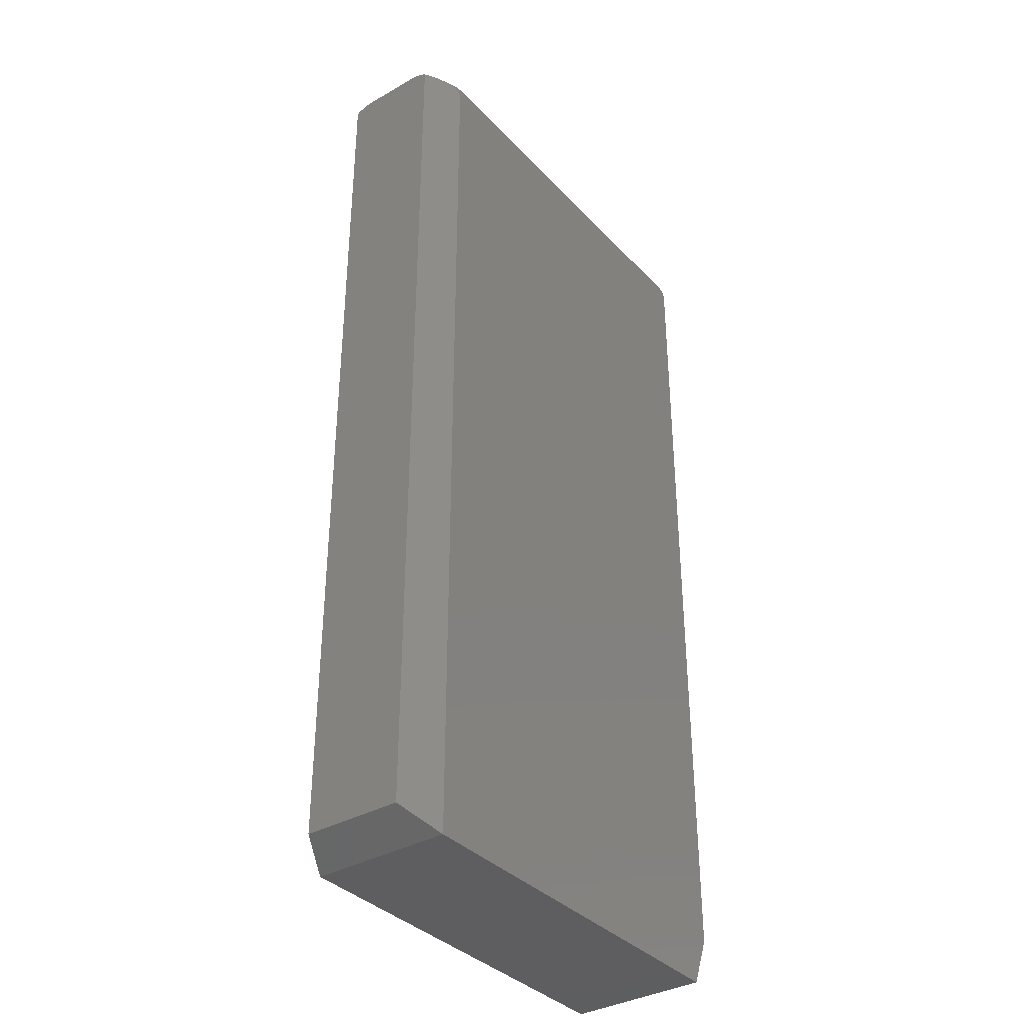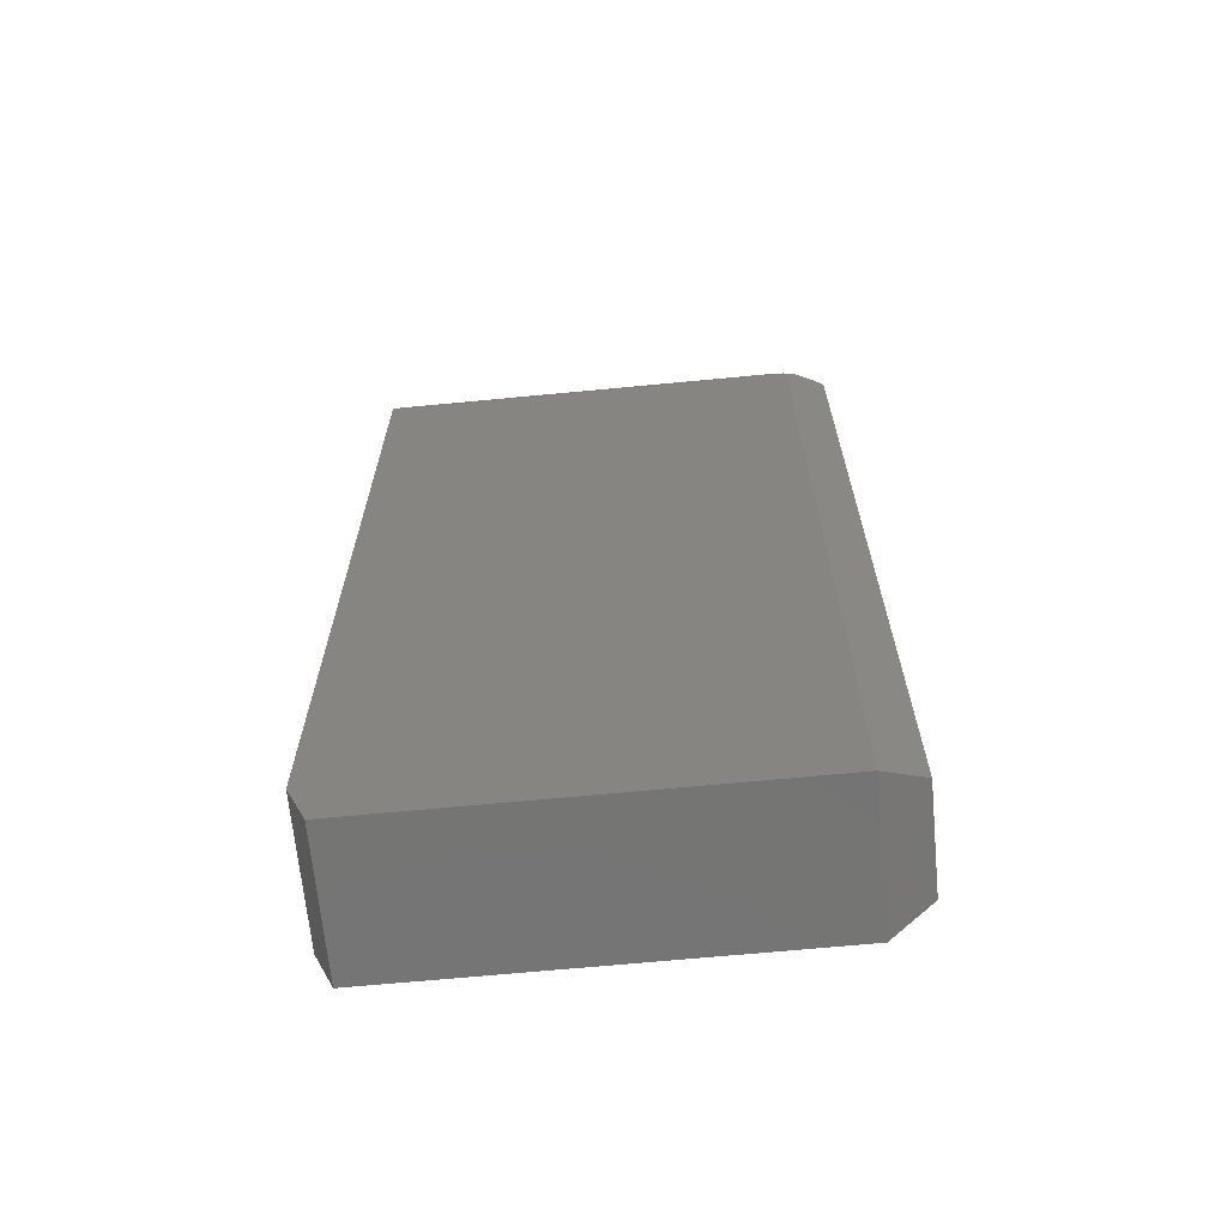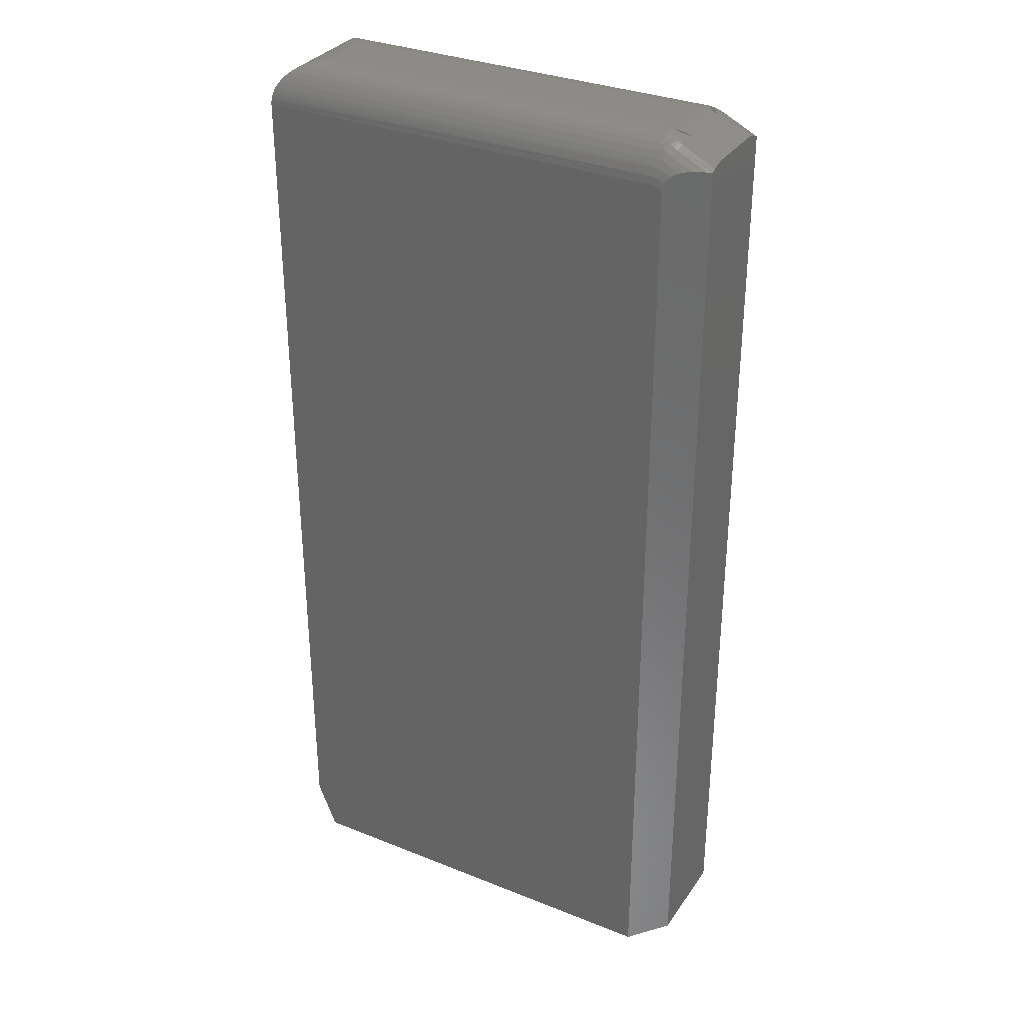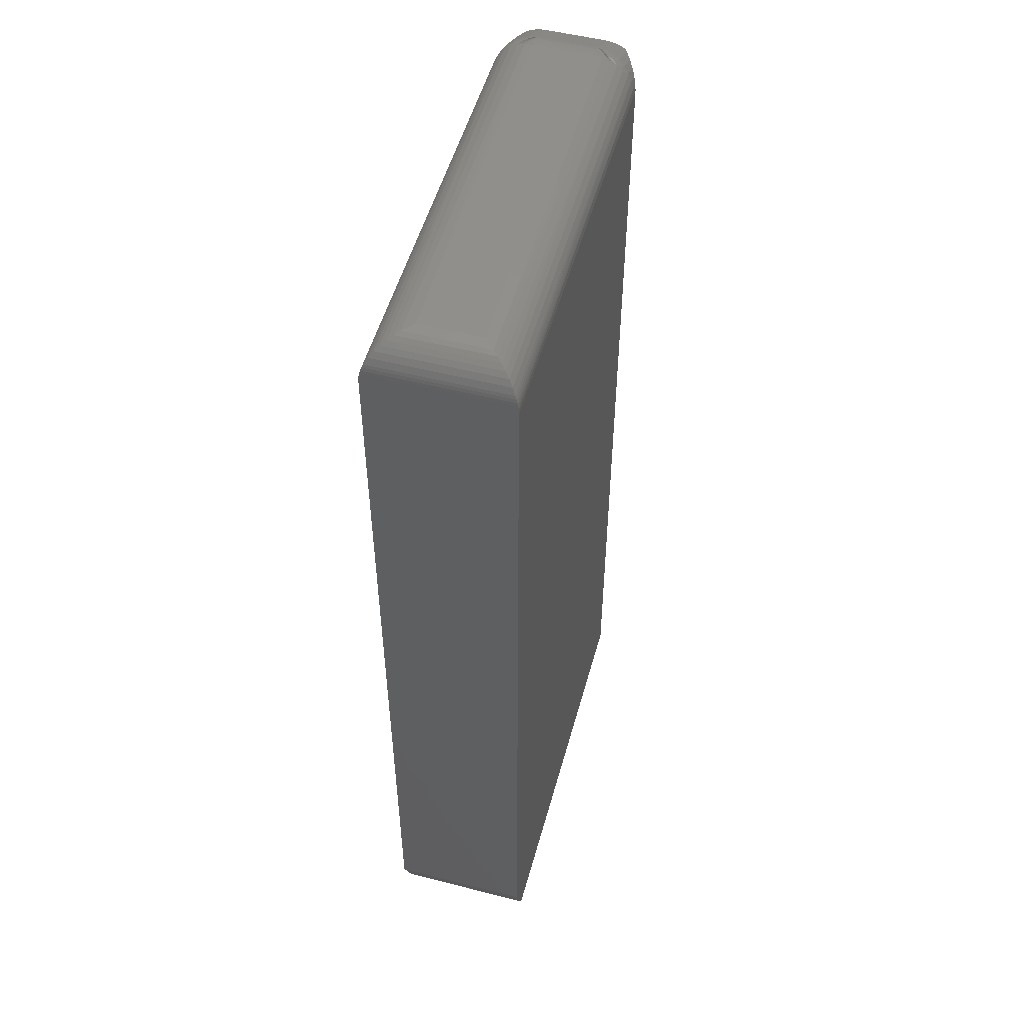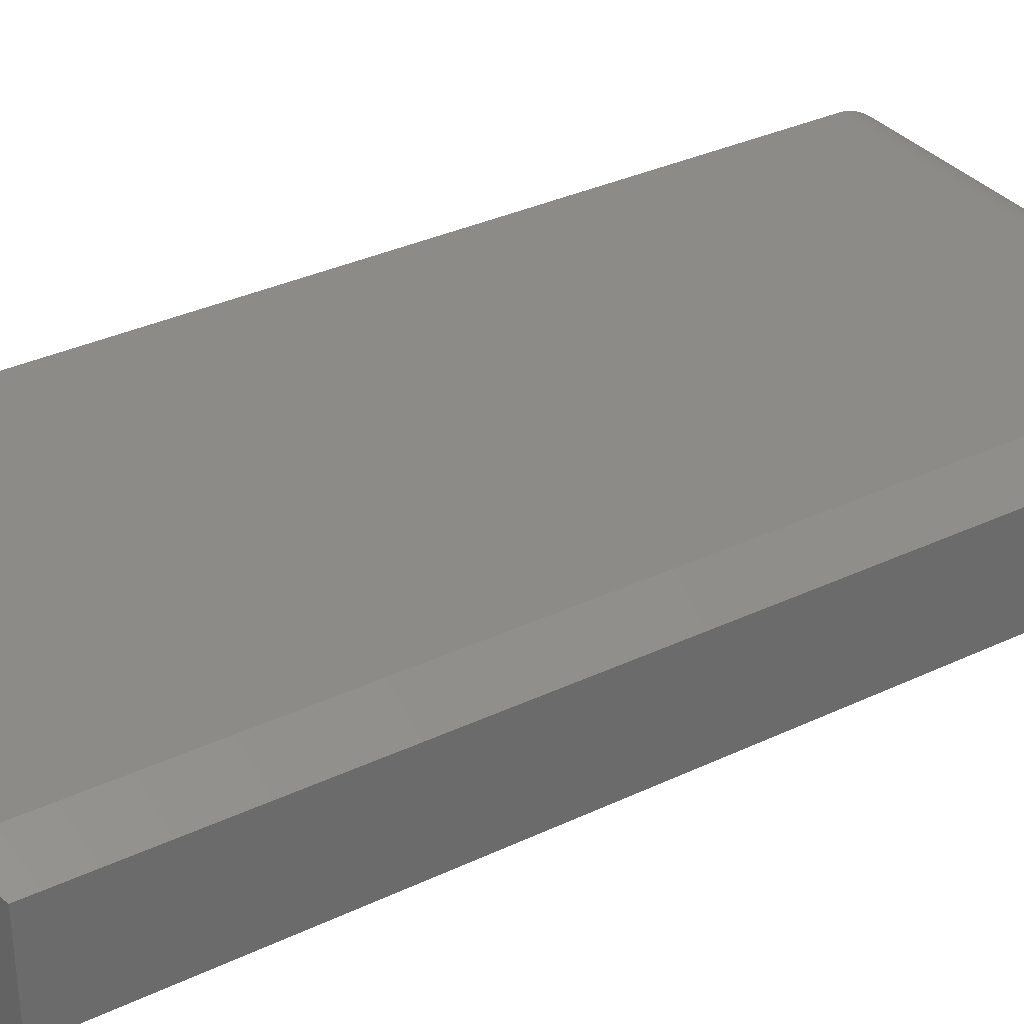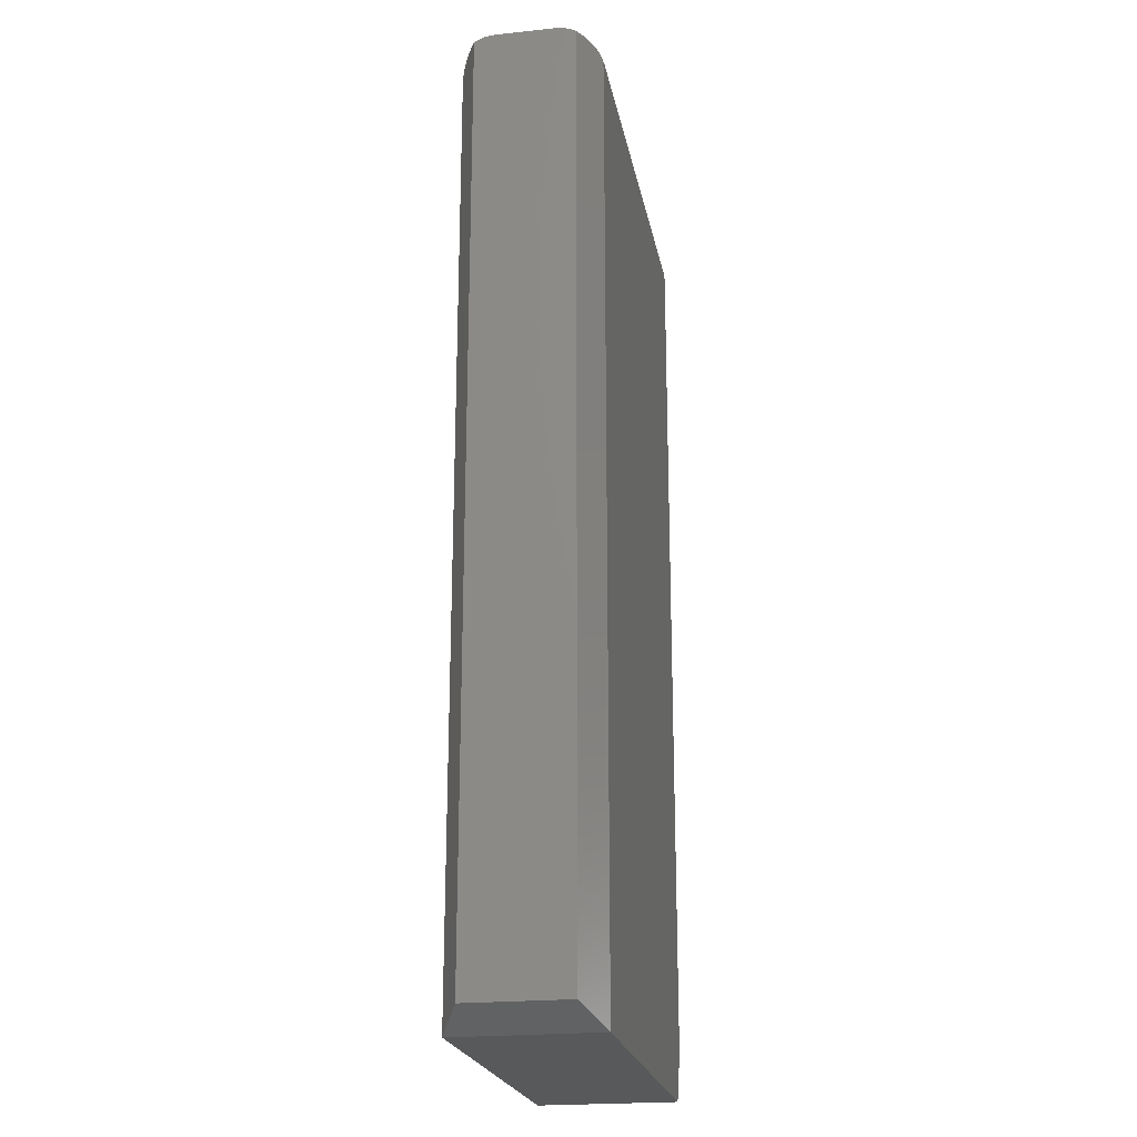
<metadata>
{"format":"stl","ext":"stl","renderer":"f3d","projection":"perspective","resolution":1024,"background":"white","views":[{"elev":-36.1,"azim":126.8,"up":"+Y"},{"elev":-66.8,"azim":5.5,"up":"+Y"},{"elev":32.7,"azim":29.0,"up":"+Y"},{"elev":52.2,"azim":-74.6,"up":"+Y"},{"elev":33.3,"azim":56.9,"up":"+Z"},{"elev":-21.9,"azim":100.4,"up":"+Y"}]}
</metadata>
<code>
# stl→obj: 136 verts, 268 faces
v -0.166 -0.3789 0.1094
v 0.1503 -0.3789 0.1094
v -0.1816 -0.3399 0.1094
v -0.1816 0.3477 0.1094
v 0.1503 0.344 0.1094
v 0.143 0.3477 0.1094
v -0.1816 -0.3399 0
v 0.1503 -0.3789 -6.939e-18
v -0.166 -0.3789 0
v 0.143 0.3477 0
v 0.1503 0.344 0
v -0.1816 0.3477 0
v -0.176 0.3656 0.005622
v 0.1433 0.3609 0.002934
v 0.143 0.3597 0.002379
v -0.1503 0.3789 0.03125
v 0.143 0.3783 0.02515
v -0.1583 0.3779 0.02332
v 0.143 0.3789 0.03125
v -0.1813 0.3516 0.0002397
v 0.143 0.3538 0.0006005
v -0.1809 0.3541 0.0006549
v -0.1803 0.3565 0.001261
v -0.1795 0.3589 0.002081
v -0.1785 0.3612 0.00307
v 0.143 0.3651 0.005267
v -0.1727 0.3695 0.008839
v 0.143 0.3698 0.009153
v -0.1694 0.3724 0.01217
v 0.143 0.3737 0.01389
v -0.1658 0.3748 0.01574
v -0.1621 0.3766 0.01947
v 0.143 0.3766 0.01929
v -0.1785 0.3612 0.1063
v 0.1433 0.3609 0.1064
v 0.143 0.3651 0.1041
v -0.1503 0.3789 0.07812
v 0.143 0.3783 0.08422
v 0.143 0.3789 0.07812
v -0.1583 0.3779 0.08606
v 0.143 0.3538 0.1088
v -0.1813 0.3516 0.1091
v 0.143 0.3766 0.09008
v -0.1621 0.3766 0.0899
v -0.1658 0.3748 0.09364
v 0.143 0.3737 0.09549
v -0.1694 0.3724 0.0972
v 0.143 0.3698 0.1002
v -0.1727 0.3695 0.1005
v -0.176 0.3656 0.1038
v 0.143 0.3597 0.107
v -0.1795 0.3589 0.1073
v -0.1803 0.3565 0.1081
v -0.1809 0.3541 0.1087
v 0.1507 0.3476 0.0001782
v 0.1512 0.3495 0.0004532
v 0.1527 0.3524 0.00121
v 0.1519 0.351 0.000787
v 0.1816 -0.3633 0.01562
v 0.1543 0.3543 0.001996
v 0.1562 0.3558 0.002917
v 0.1578 0.3569 0.003756
v 0.1596 0.3577 0.004638
v 0.1628 0.3587 0.006259
v 0.166 0.3593 0.007848
v 0.1723 0.3596 0.01099
v 0.1816 0.3586 0.01562
v 0.1569 0.3756 0.03125
v 0.1569 0.3756 0.07812
v 0.1816 0.3633 0.03125
v 0.1816 0.3633 0.07812
v 0.1512 0.3495 0.1089
v 0.1507 0.3476 0.1092
v 0.1519 0.351 0.1086
v 0.1527 0.3524 0.1082
v 0.1816 -0.3633 0.09375
v 0.1816 0.3586 0.09375
v 0.1786 0.3591 0.09525
v 0.1692 0.3596 0.09995
v 0.1628 0.3587 0.1031
v 0.1596 0.3577 0.1047
v 0.1578 0.3569 0.1056
v 0.1562 0.3558 0.1065
v 0.1543 0.3543 0.1074
v 0.1816 0.3595 0.01703
v 0.1816 0.3616 0.02157
v 0.1816 0.3606 0.09012
v 0.1816 0.3629 0.02635
v 0.1816 0.3632 0.08058
v 0.1816 0.3624 0.08544
v 0.1546 0.3709 0.09549
v 0.1567 0.3751 0.08422
v 0.1457 0.3532 0.1088
v 0.1483 0.3584 0.107
v 0.1507 0.3632 0.1041
v 0.1528 0.3675 0.1002
v 0.1559 0.3735 0.09008
v 0.1567 0.3751 0.02515
v 0.1546 0.3709 0.01389
v 0.1483 0.3584 0.002379
v 0.1507 0.3632 0.005267
v 0.1528 0.3675 0.009153
v 0.1559 0.3735 0.01929
v 0.1457 0.3532 0.0006005
v 0.1483 0.3773 0.02279
v 0.1459 0.3753 0.01681
v 0.149 0.3694 0.009578
v 0.1462 0.3655 0.005766
v 0.1486 0.3739 0.01521
v 0.1453 0.3712 0.01083
v 0.1556 0.3756 0.02527
v 0.1546 0.3762 0.02562
v 0.1536 0.3766 0.02618
v 0.1528 0.377 0.02694
v 0.1478 0.3786 0.03125
v 0.1525 0.3775 0.03125
v 0.1538 0.3746 0.01952
v 0.1515 0.3725 0.01422
v 0.1518 0.3756 0.0202
v 0.1499 0.3765 0.02131
v 0.1478 0.3786 0.07812
v 0.1525 0.3775 0.07812
v 0.1459 0.3753 0.09256
v 0.1483 0.3773 0.08658
v 0.1486 0.3739 0.09416
v 0.1453 0.3712 0.09854
v 0.149 0.3694 0.0998
v 0.1462 0.3655 0.1036
v 0.1528 0.377 0.08244
v 0.1536 0.3766 0.08319
v 0.1546 0.3762 0.08376
v 0.1556 0.3756 0.0841
v 0.1538 0.3746 0.08985
v 0.1515 0.3725 0.09515
v 0.1499 0.3765 0.08807
v 0.1518 0.3756 0.08917
f 1 2 3
f 3 2 4
f 4 2 5
f 4 5 6
f 7 8 9
f 10 11 12
f 12 11 8
f 12 8 7
f 4 12 3
f 3 12 7
f 1 9 2
f 2 9 8
f 3 7 1
f 1 7 9
f 13 14 15
f 16 17 18
f 16 19 17
f 10 20 21
f 10 12 20
f 21 20 22
f 21 22 23
f 21 23 24
f 21 24 15
f 15 24 25
f 15 25 13
f 14 13 26
f 26 13 27
f 26 27 28
f 28 27 29
f 28 29 30
f 30 29 31
f 30 31 32
f 30 32 33
f 33 32 18
f 33 18 17
f 34 35 36
f 37 38 39
f 37 40 38
f 4 41 42
f 4 6 41
f 43 38 40
f 43 40 44
f 43 44 45
f 43 45 46
f 45 47 46
f 48 46 47
f 48 47 49
f 48 49 50
f 48 50 36
f 36 50 34
f 35 34 51
f 51 34 52
f 51 52 53
f 51 53 41
f 41 53 54
f 41 54 42
f 55 56 11
f 57 56 58
f 59 8 11
f 59 11 56
f 59 56 57
f 59 57 60
f 59 60 61
f 59 61 62
f 59 62 63
f 59 63 64
f 59 64 65
f 59 65 66
f 59 66 67
f 68 69 70
f 70 69 71
f 5 72 73
f 74 72 75
f 76 77 78
f 76 78 79
f 76 79 80
f 76 80 81
f 76 81 82
f 76 82 83
f 76 83 84
f 76 84 75
f 76 75 72
f 76 72 5
f 76 5 2
f 39 19 37
f 37 19 16
f 76 67 85
f 76 59 67
f 77 76 85
f 77 85 86
f 77 86 87
f 87 86 88
f 87 88 70
f 87 70 71
f 87 71 89
f 87 89 90
f 77 91 78
f 77 87 91
f 71 92 89
f 71 69 92
f 72 74 75
f 93 72 75
f 93 75 94
f 94 75 84
f 94 84 83
f 94 83 95
f 95 83 82
f 95 82 81
f 95 81 80
f 95 80 96
f 96 80 79
f 96 79 78
f 96 78 91
f 92 90 89
f 6 5 73
f 6 73 72
f 6 72 93
f 90 92 87
f 87 92 97
f 87 97 91
f 10 55 11
f 68 88 98
f 68 70 88
f 67 99 85
f 67 66 99
f 100 60 57
f 61 60 100
f 100 101 61
f 62 61 101
f 101 63 62
f 64 63 101
f 101 102 64
f 102 65 64
f 66 65 102
f 102 99 66
f 99 103 85
f 85 103 86
f 86 103 98
f 86 98 88
f 104 100 57
f 104 57 58
f 104 58 56
f 104 56 55
f 104 55 10
f 33 105 106
f 33 106 30
f 100 104 15
f 15 104 21
f 10 21 104
f 107 108 28
f 26 28 108
f 108 14 26
f 109 110 30
f 30 110 28
f 68 98 111
f 68 111 112
f 68 112 113
f 68 113 114
f 68 114 105
f 68 105 33
f 68 33 17
f 68 17 19
f 68 19 115
f 68 115 116
f 111 98 117
f 117 98 103
f 117 103 118
f 118 103 99
f 118 99 107
f 107 99 102
f 107 102 108
f 108 102 101
f 108 101 14
f 14 101 100
f 14 100 15
f 112 111 119
f 119 111 117
f 119 117 109
f 109 117 118
f 109 118 110
f 110 118 107
f 110 107 28
f 113 112 120
f 120 112 119
f 120 119 106
f 106 119 109
f 106 109 30
f 114 113 105
f 105 113 120
f 105 120 106
f 19 39 115
f 115 39 121
f 115 121 116
f 116 121 122
f 116 122 68
f 68 122 69
f 46 123 124
f 46 124 43
f 94 51 41
f 94 41 93
f 6 93 41
f 125 46 126
f 126 46 48
f 127 48 128
f 128 48 36
f 128 36 35
f 69 122 121
f 69 121 39
f 69 39 38
f 69 38 43
f 69 43 124
f 69 124 129
f 69 129 130
f 69 130 131
f 69 131 132
f 69 132 92
f 92 132 97
f 97 132 133
f 97 133 91
f 91 133 134
f 91 134 96
f 96 134 127
f 96 127 95
f 95 127 128
f 95 128 94
f 94 128 35
f 94 35 51
f 130 129 135
f 135 129 124
f 135 124 123
f 131 130 136
f 136 130 135
f 136 135 125
f 125 135 123
f 125 123 46
f 132 131 133
f 133 131 136
f 133 136 134
f 134 136 125
f 134 125 127
f 127 125 126
f 127 126 48
f 37 18 40
f 37 16 18
f 25 50 13
f 13 50 49
f 13 49 27
f 27 49 47
f 27 47 29
f 29 47 45
f 29 45 31
f 31 45 44
f 31 44 32
f 32 44 40
f 32 40 18
f 12 4 20
f 20 4 42
f 20 42 22
f 22 42 54
f 22 54 23
f 23 54 53
f 23 53 24
f 24 53 52
f 24 52 25
f 25 52 34
f 25 34 50
f 2 8 76
f 76 8 59

</code>
